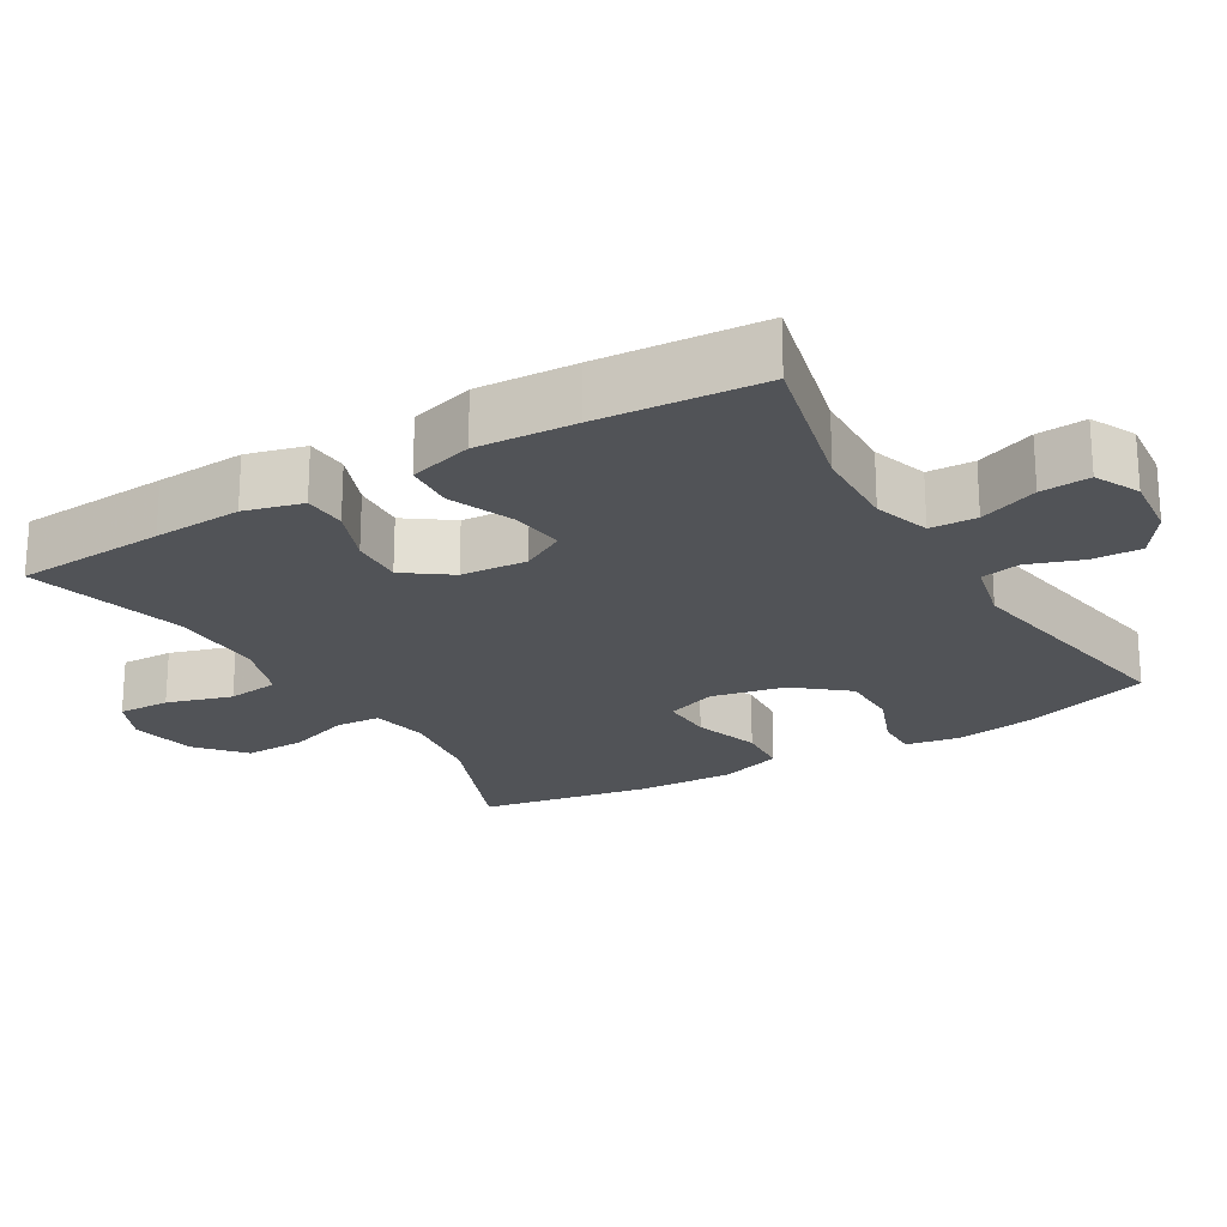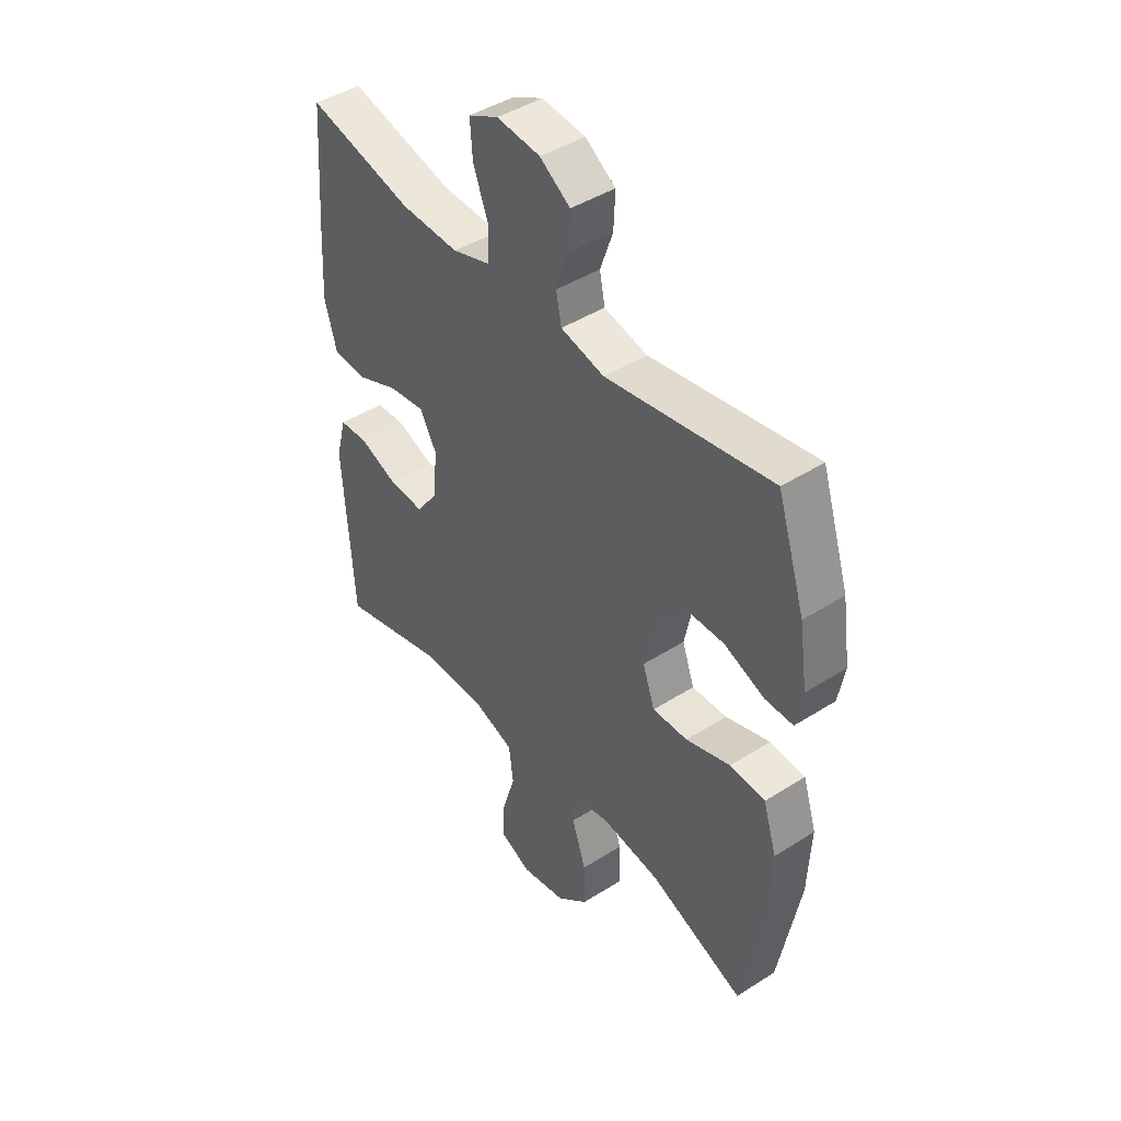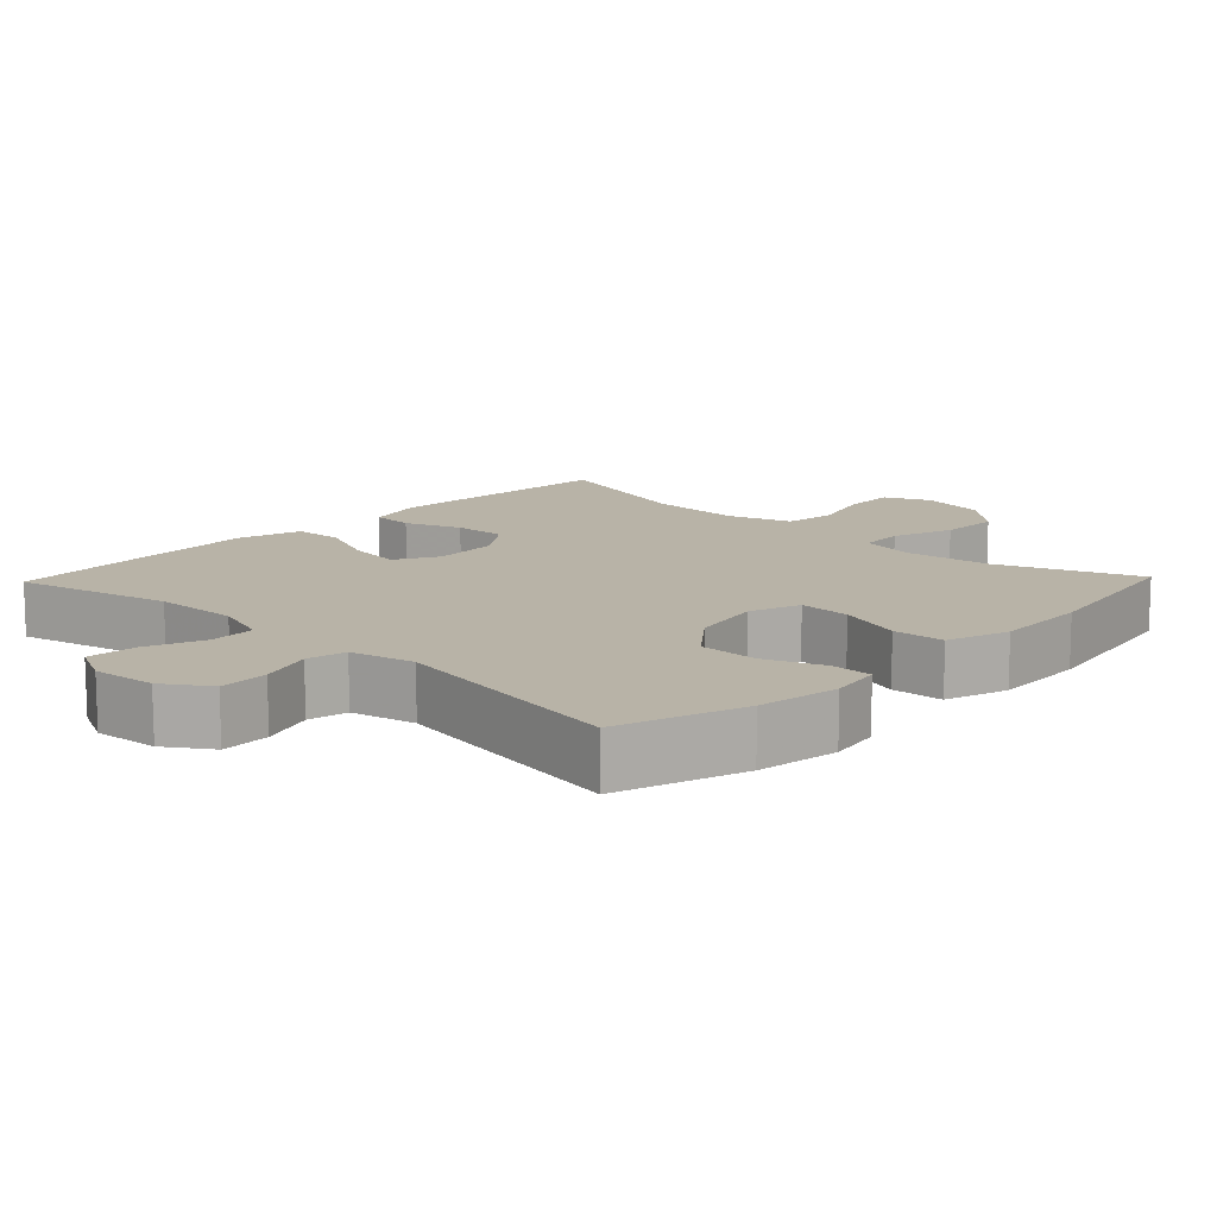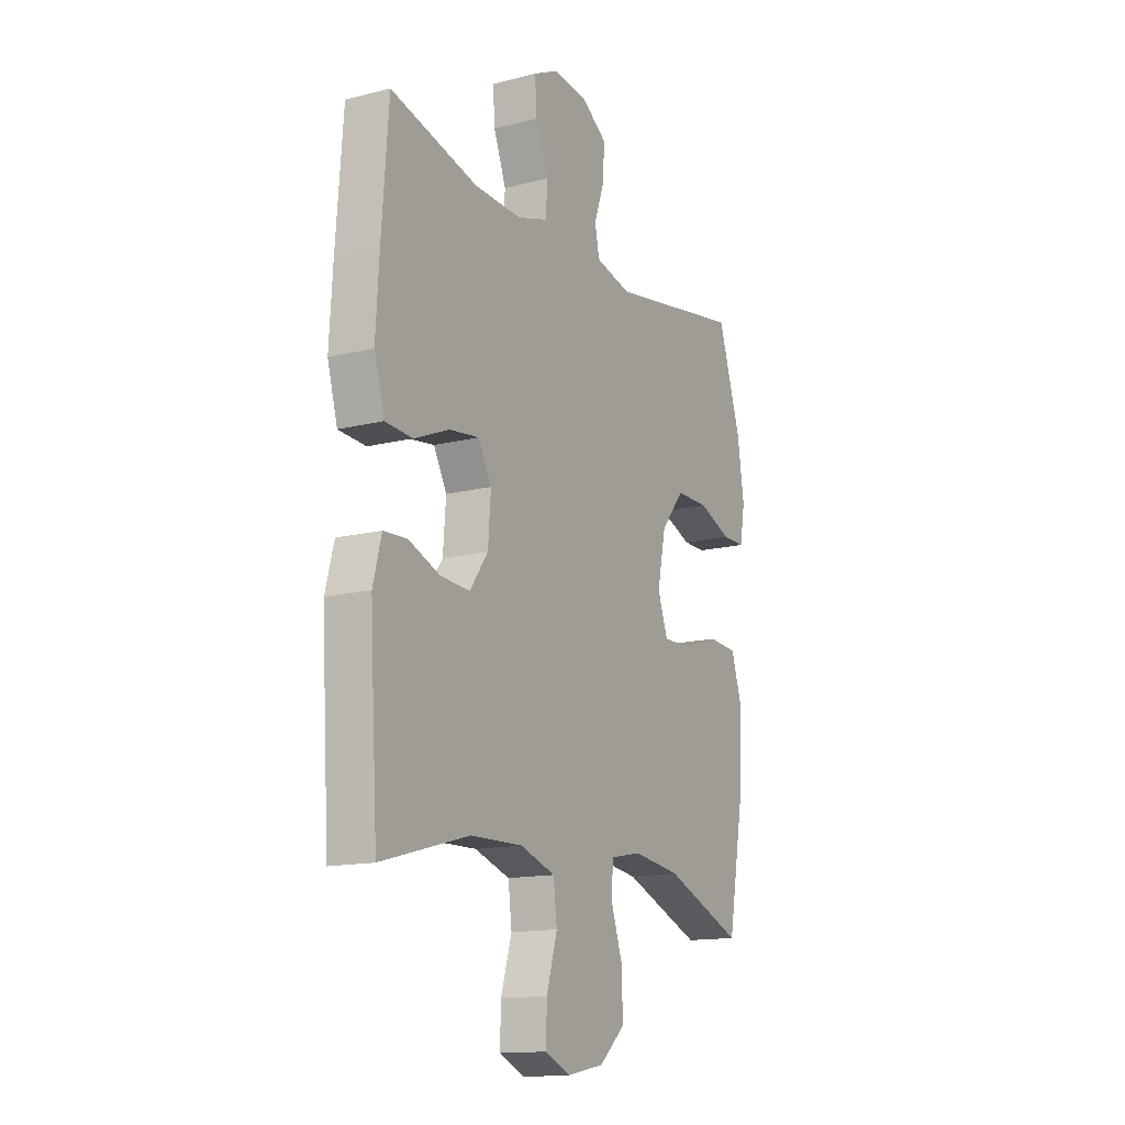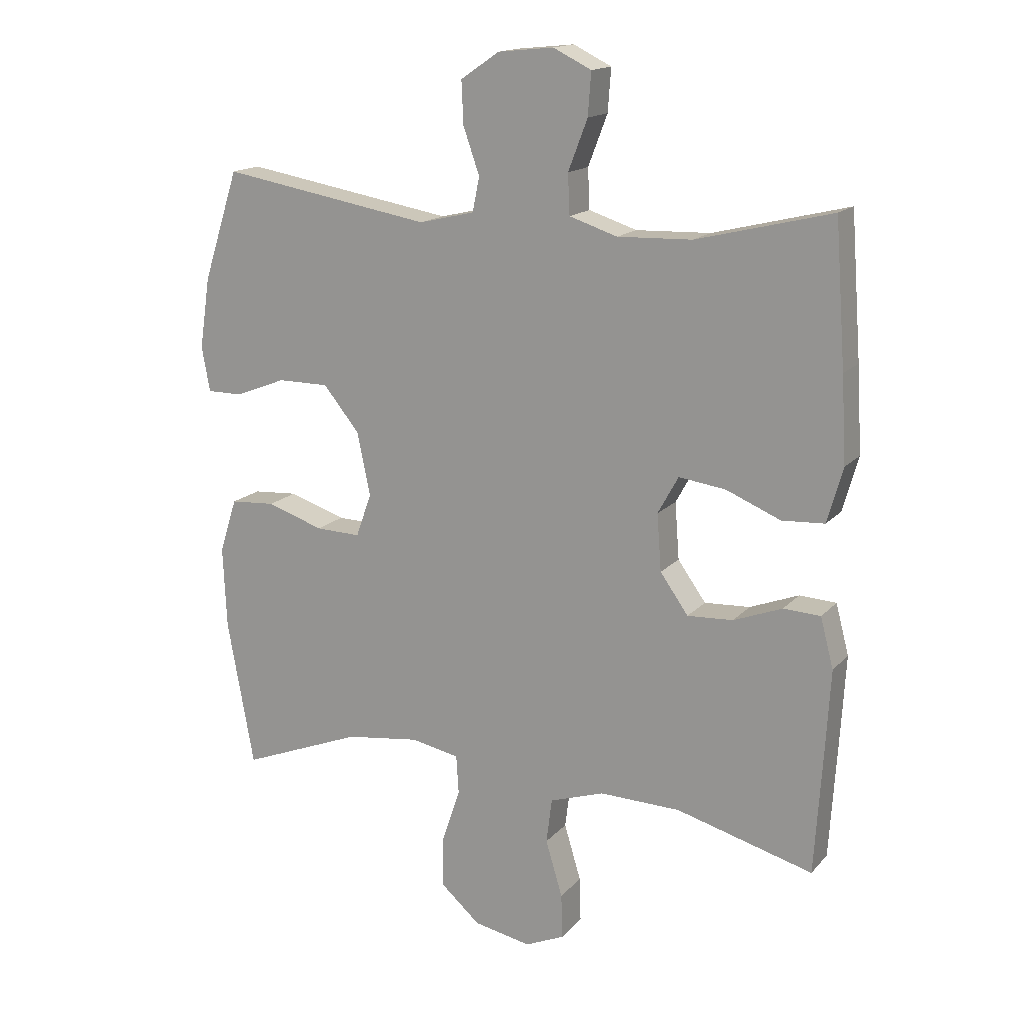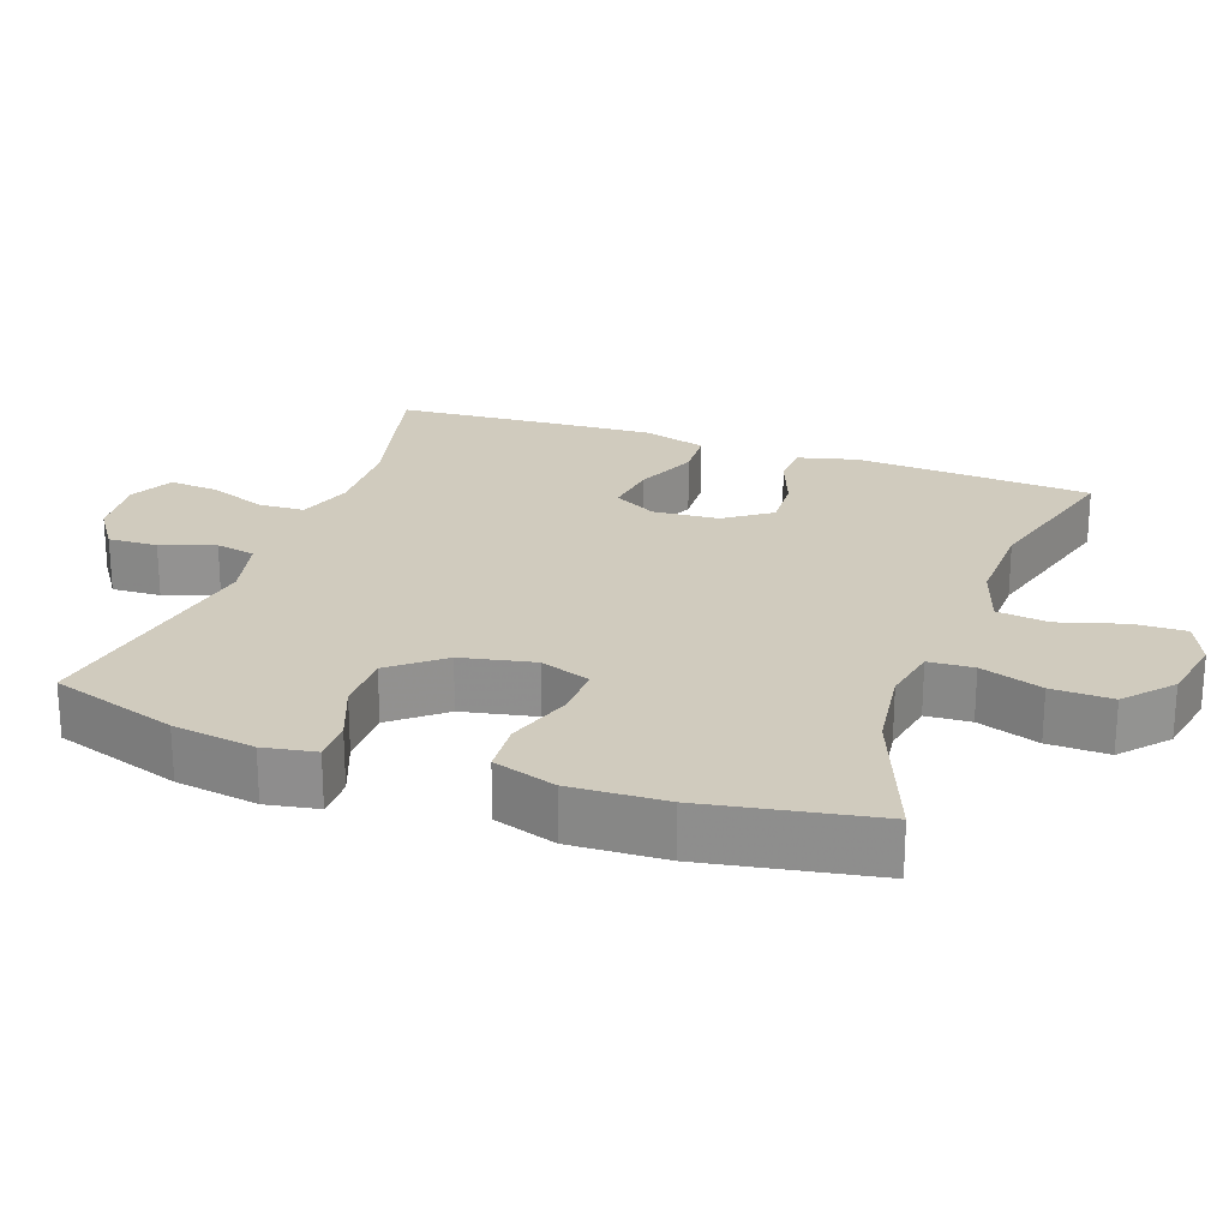
<metadata>
{"format":"obj","ext":"obj","renderer":"f3d","projection":"perspective","resolution":1024,"background":"white","views":[{"elev":-22.2,"azim":-59.4,"up":"+Y"},{"elev":44.0,"azim":53.2,"up":"+Z"},{"elev":12.8,"azim":43.8,"up":"+Y"},{"elev":-14.5,"azim":-61.2,"up":"+Z"},{"elev":15.9,"azim":-153.3,"up":"+Z"},{"elev":23.5,"azim":109.7,"up":"+Y"}]}
</metadata>
<code>
v 0.5 0.07 0.5
v 0.557 0.07 0.324
v 0.574 0.07 0.21
v 0.561 0.07 0.138
v 0.504 0.07 0.138
v 0.422 0.07 0.17
v 0.34 0.07 0.17
v 0.282 0.07 0.099
v 0.261 0.07 -0.002
v 0.286 0.07 -0.072
v 0.358 0.07 -0.07
v 0.449 0.07 -0.04
v 0.521 0.07 -0.045
v 0.549 0.07 -0.132
v 0.543 0.07 -0.264
v 0.5 0.07 -0.5
v 0.305 0.07 -0.423
v 0.186 0.07 -0.407
v 0.108 0.07 -0.422
v 0.104 0.07 -0.484
v 0.133 0.07 -0.57
v 0.135 0.07 -0.654
v 0.071 0.07 -0.71
v -0.021 0.07 -0.728
v -0.084 0.07 -0.7
v -0.082 0.07 -0.628
v -0.055 0.07 -0.538
v -0.064 0.07 -0.466
v -0.151 0.07 -0.437
v -0.281 0.07 -0.44
v -0.5 0.07 -0.5
v -0.513 0.07 -0.293
v -0.52 0.07 -0.171
v -0.499 0.07 -0.091
v -0.44 0.07 -0.088
v -0.362 0.07 -0.118
v -0.289 0.07 -0.122
v -0.244 0.07 -0.059
v -0.237 0.07 0.032
v -0.27 0.07 0.092
v -0.345 0.07 0.082
v -0.432 0.07 0.046
v -0.5 0.07 0.05
v -0.525 0.07 0.138
v -0.517 0.07 0.274
v -0.5 0.07 0.5
v -0.284 0.07 0.447
v -0.165 0.07 0.443
v -0.088 0.07 0.468
v -0.085 0.07 0.532
v -0.116 0.07 0.613
v -0.121 0.07 0.681
v -0.06 0.07 0.711
v 0.029 0.07 0.702
v 0.091 0.07 0.66
v 0.088 0.07 0.592
v 0.062 0.07 0.518
v 0.073 0.07 0.463
v 0.162 0.07 0.442
v 0.5 0 0.5
v 0.557 0 0.324
v 0.574 0 0.21
v 0.561 0 0.138
v 0.504 0 0.138
v 0.422 0 0.17
v 0.34 0 0.17
v 0.282 0 0.099
v 0.261 0 -0.002
v 0.286 0 -0.072
v 0.358 0 -0.07
v 0.449 0 -0.04
v 0.521 0 -0.045
v 0.549 0 -0.132
v 0.543 0 -0.264
v 0.5 0 -0.5
v 0.305 0 -0.423
v 0.186 0 -0.407
v 0.108 0 -0.422
v 0.104 0 -0.484
v 0.133 0 -0.57
v 0.135 0 -0.654
v 0.071 0 -0.71
v -0.021 0 -0.728
v -0.084 0 -0.7
v -0.082 0 -0.628
v -0.055 0 -0.538
v -0.064 0 -0.466
v -0.151 0 -0.437
v -0.281 0 -0.44
v -0.5 0 -0.5
v -0.513 0 -0.293
v -0.52 0 -0.171
v -0.499 0 -0.091
v -0.44 0 -0.088
v -0.362 0 -0.118
v -0.289 0 -0.122
v -0.244 0 -0.059
v -0.237 0 0.032
v -0.27 0 0.092
v -0.345 0 0.082
v -0.432 0 0.046
v -0.5 0 0.05
v -0.525 0 0.138
v -0.517 0 0.274
v -0.5 0 0.5
v -0.284 0 0.447
v -0.165 0 0.443
v -0.088 0 0.468
v -0.085 0 0.532
v -0.116 0 0.613
v -0.121 0 0.681
v -0.06 0 0.711
v 0.029 0 0.702
v 0.091 0 0.66
v 0.088 0 0.592
v 0.062 0 0.518
v 0.073 0 0.463
v 0.162 0 0.442
f 55 56 57
f 54 55 57
f 53 54 57
f 52 53 57
f 51 52 57
f 50 51 57
f 49 50 57 58
f 48 49 58 59
f 45 46 47
f 44 45 47
f 43 44 47
f 42 43 47
f 41 42 47
f 40 41 47 48
f 39 40 48 59
f 34 35 36
f 33 34 36
f 32 33 36
f 31 32 36
f 30 31 36
f 29 30 36 37
f 28 29 37 38
f 25 26 27
f 24 25 27
f 23 24 27
f 22 23 27
f 21 22 27
f 20 21 27
f 19 20 27 28
f 15 16 17
f 14 15 17
f 13 14 17
f 12 13 17
f 11 12 17
f 10 11 17 18
f 9 10 18 19
f 4 5 6
f 3 4 6
f 2 3 6
f 1 2 6
f 59 1 6
f 59 6 7
f 38 39 59
f 28 38 59
f 19 28 59
f 9 19 59
f 8 9 59
f 7 8 59
f 116 115 114
f 116 114 113
f 116 113 112
f 116 112 111
f 116 111 110
f 116 110 109
f 117 116 109 108
f 118 117 108 107
f 106 105 104
f 106 104 103
f 106 103 102
f 106 102 101
f 106 101 100
f 107 106 100 99
f 118 107 99 98
f 95 94 93
f 95 93 92
f 95 92 91
f 95 91 90
f 95 90 89
f 96 95 89 88
f 97 96 88 87
f 86 85 84
f 86 84 83
f 86 83 82
f 86 82 81
f 86 81 80
f 86 80 79
f 87 86 79 78
f 76 75 74
f 76 74 73
f 76 73 72
f 76 72 71
f 76 71 70
f 77 76 70 69
f 78 77 69 68
f 65 64 63
f 65 63 62
f 65 62 61
f 65 61 60
f 65 60 118
f 66 65 118
f 118 98 97
f 118 97 87
f 118 87 78
f 118 78 68
f 118 68 67
f 118 67 66
f 1 60 61 2
f 2 61 62 3
f 3 62 63 4
f 4 63 64 5
f 5 64 65 6
f 6 65 66 7
f 7 66 67 8
f 8 67 68 9
f 9 68 69 10
f 10 69 70 11
f 11 70 71 12
f 12 71 72 13
f 13 72 73 14
f 14 73 74 15
f 15 74 75 16
f 16 75 76 17
f 17 76 77 18
f 18 77 78 19
f 19 78 79 20
f 20 79 80 21
f 21 80 81 22
f 22 81 82 23
f 23 82 83 24
f 24 83 84 25
f 25 84 85 26
f 26 85 86 27
f 27 86 87 28
f 28 87 88 29
f 29 88 89 30
f 30 89 90 31
f 31 90 91 32
f 32 91 92 33
f 33 92 93 34
f 34 93 94 35
f 35 94 95 36
f 36 95 96 37
f 37 96 97 38
f 38 97 98 39
f 39 98 99 40
f 40 99 100 41
f 41 100 101 42
f 42 101 102 43
f 43 102 103 44
f 44 103 104 45
f 45 104 105 46
f 46 105 106 47
f 47 106 107 48
f 48 107 108 49
f 49 108 109 50
f 50 109 110 51
f 51 110 111 52
f 52 111 112 53
f 53 112 113 54
f 54 113 114 55
f 55 114 115 56
f 56 115 116 57
f 57 116 117 58
f 58 117 118 59
f 59 118 60 1

</code>
